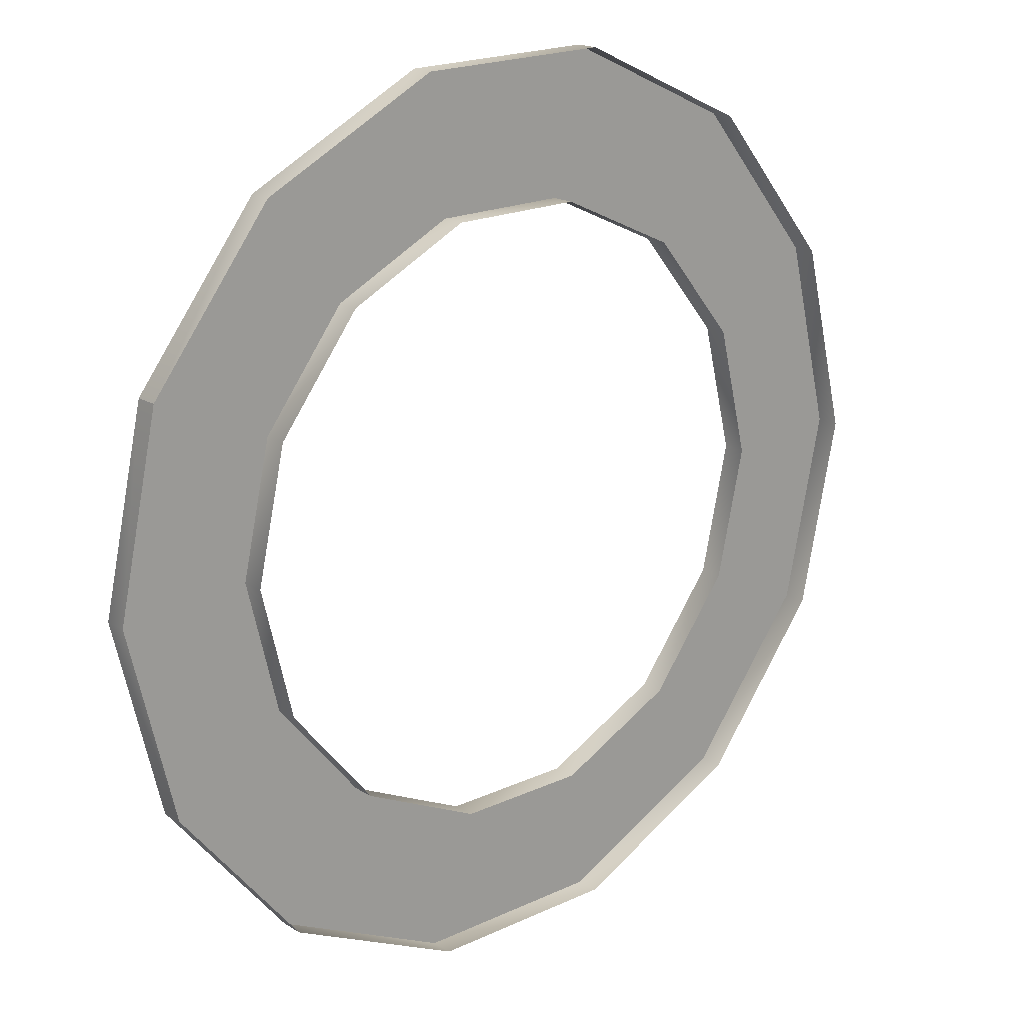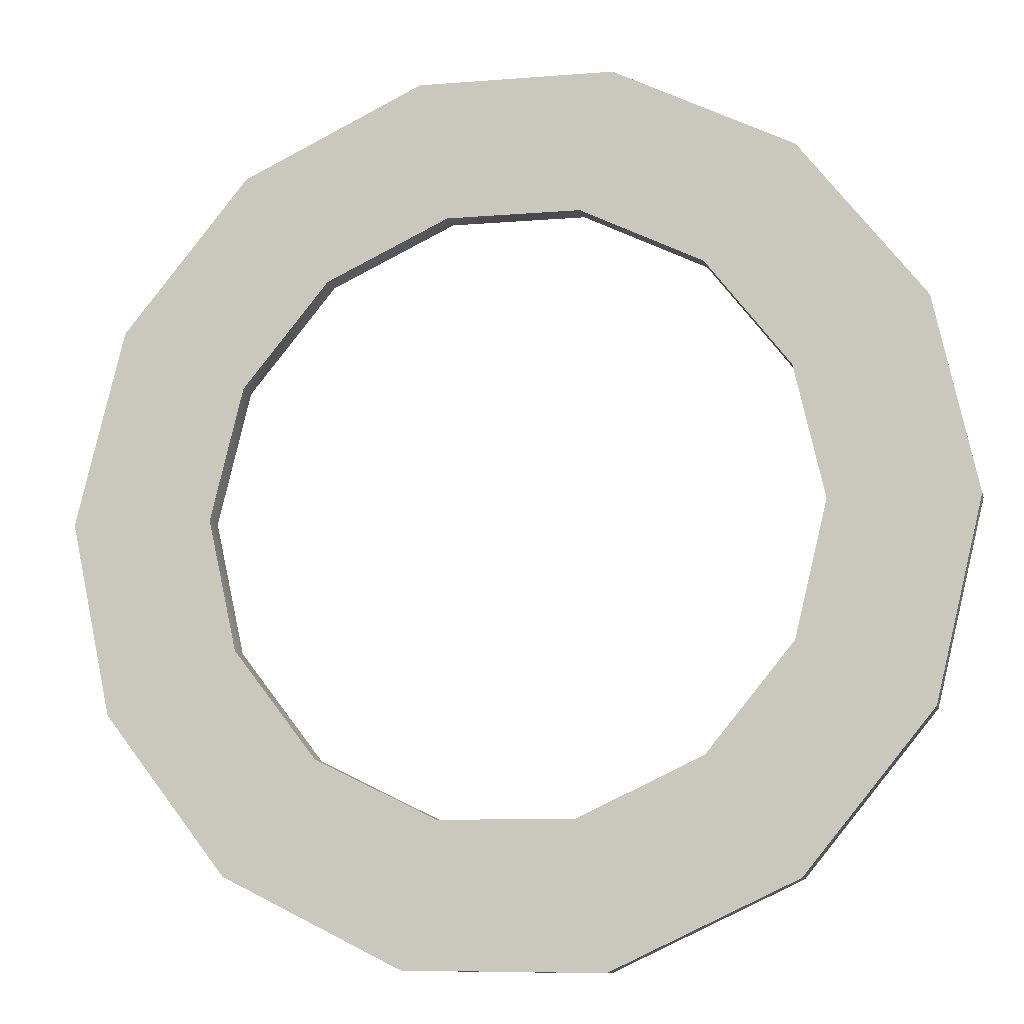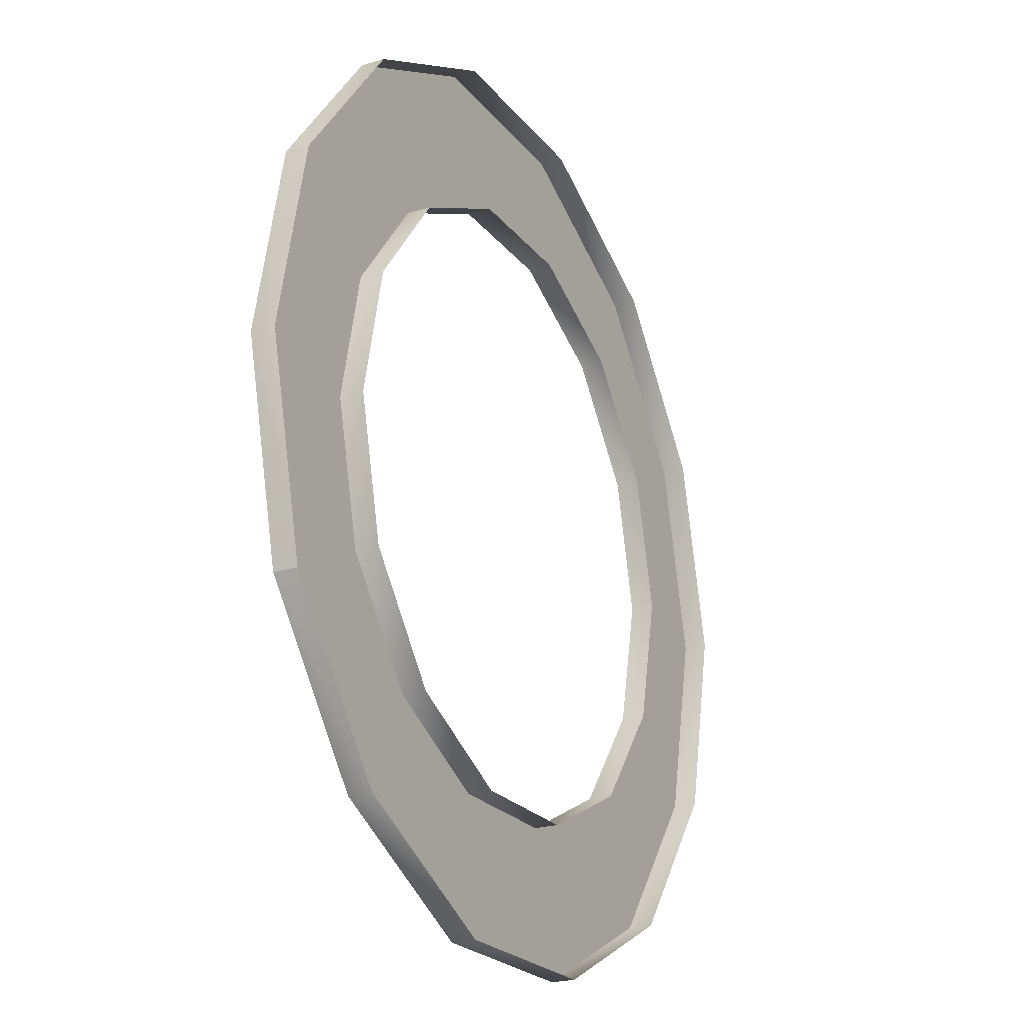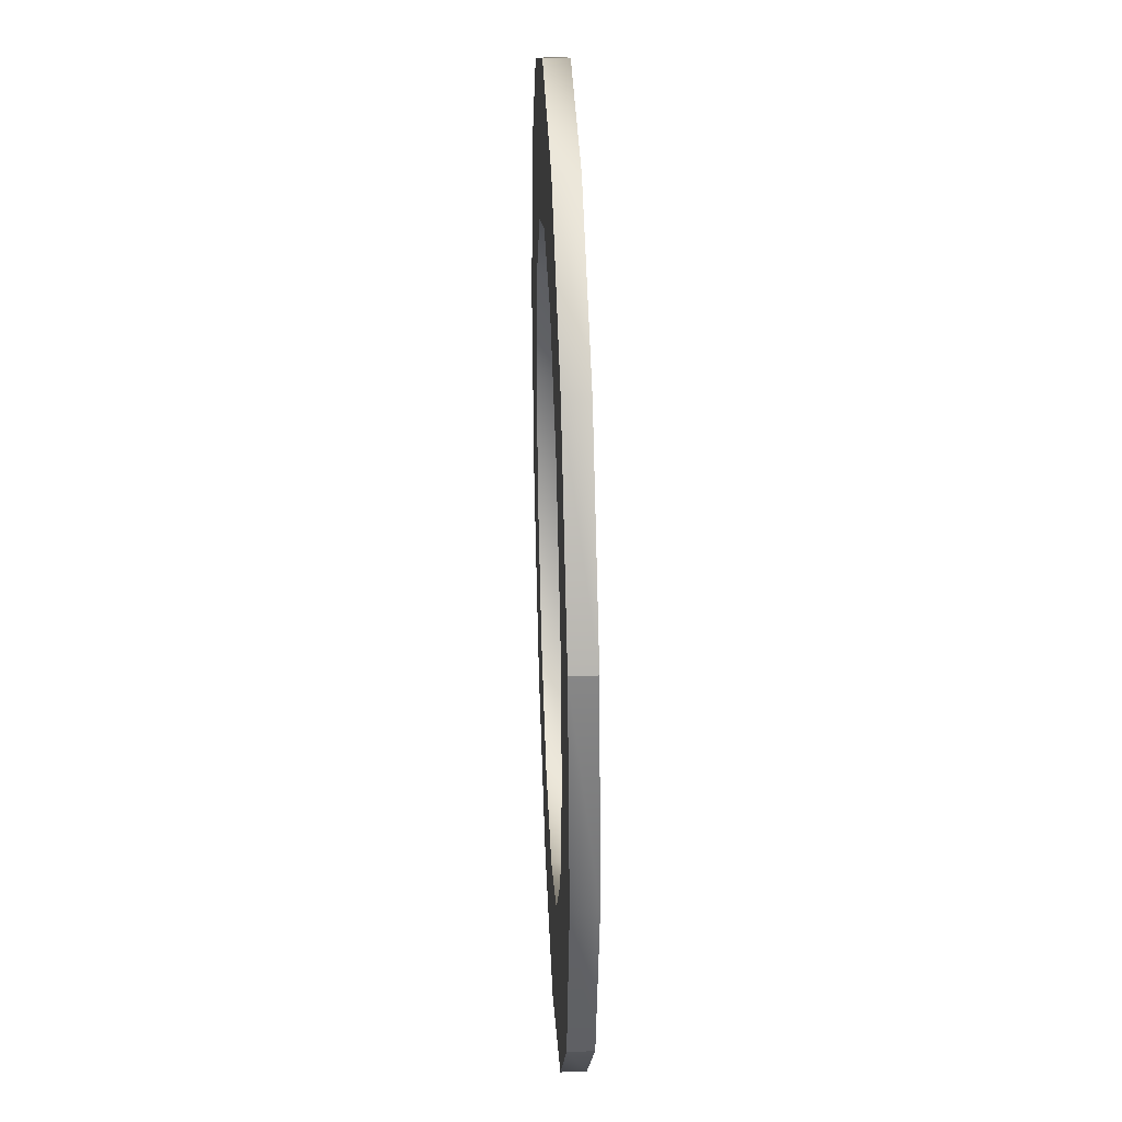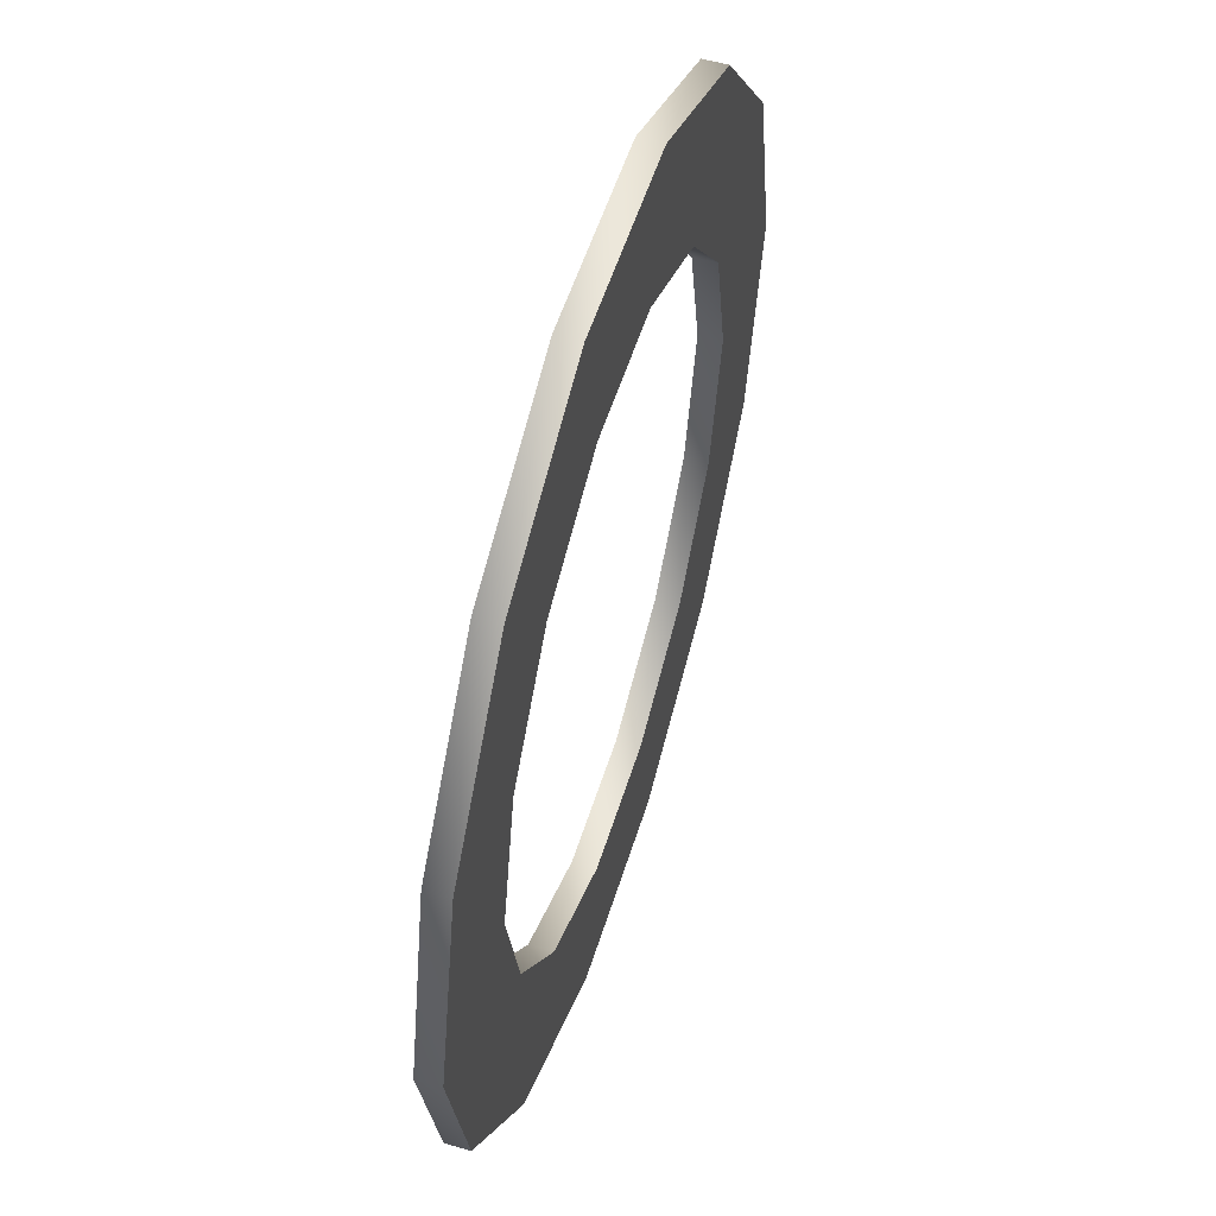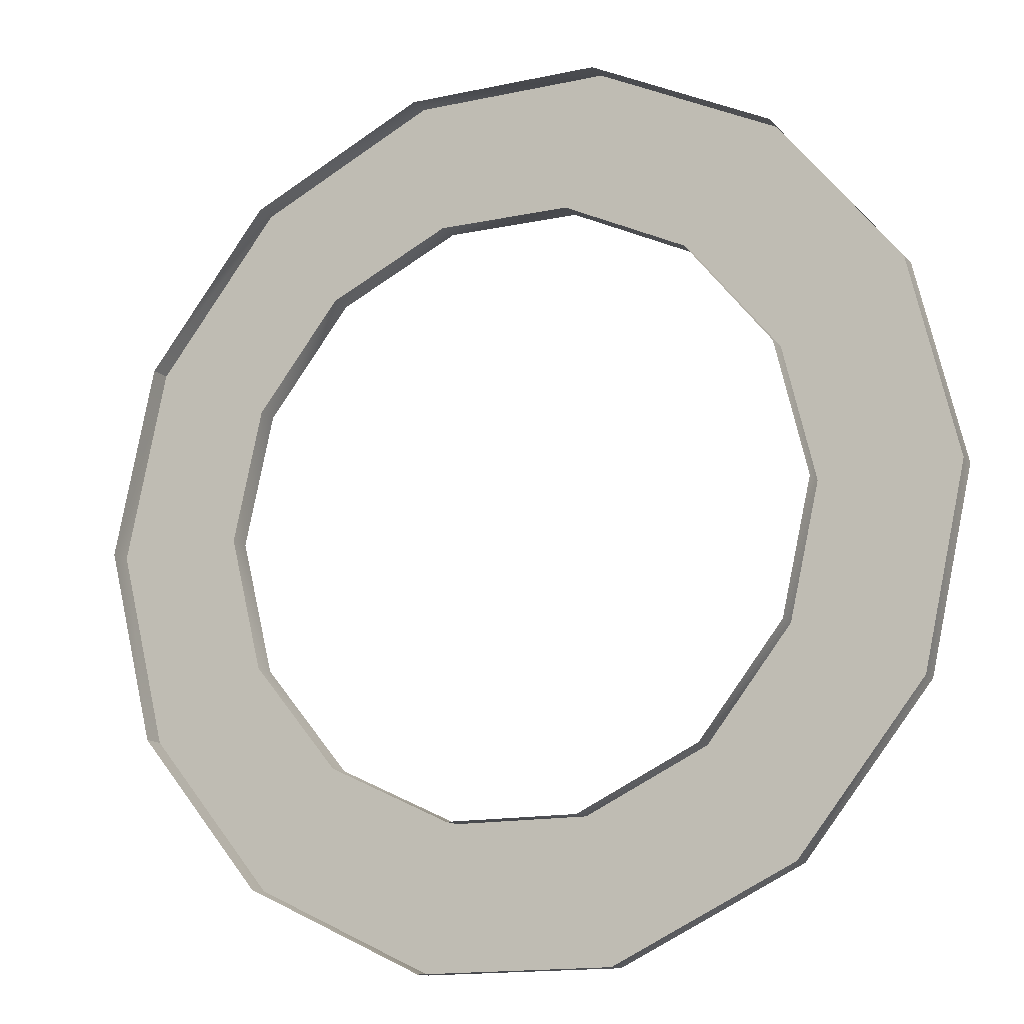
<metadata>
{"format":"obj","ext":"obj","renderer":"f3d","projection":"perspective","resolution":1024,"background":"white","views":[{"elev":18.6,"azim":-40.7,"up":"+Y"},{"elev":-11.2,"azim":-166.6,"up":"+Y"},{"elev":-22.8,"azim":-62.9,"up":"+Y"},{"elev":35.5,"azim":-92.3,"up":"+Y"},{"elev":54.6,"azim":107.0,"up":"+Y"},{"elev":-12.9,"azim":24.8,"up":"+Y"}]}
</metadata>
<code>
v -291 -3 -45
v -198 -2 -45
v -260 -130 -45
v -198 -2 -45
v -177 -88 -45
v -260 -130 -45
v -198 -2 -45
v -198 -2 -30
v -177 -88 -45
v -198 -2 -30
v -177 -88 -30
v -177 -88 -45
v -264 122 -45
v -179 83 -45
v -291 -3 -45
v -179 83 -45
v -198 -2 -45
v -291 -3 -45
v -179 83 -45
v -179 83 -30
v -198 -2 -45
v -179 83 -30
v -198 -2 -30
v -198 -2 -45
v -184 225 -30
v -184 225 -45
v -264 122 -30
v -184 225 -45
v -264 122 -45
v -264 122 -30
v -184 225 -45
v -125 153 -45
v -264 122 -45
v -125 153 -45
v -179 83 -45
v -264 122 -45
v -125 153 -45
v -125 153 -30
v -179 83 -45
v -125 153 -30
v -179 83 -30
v -179 83 -45
v -68 283 -30
v -68 283 -45
v -184 225 -30
v -68 283 -45
v -184 225 -45
v -184 225 -30
v -68 283 -45
v -46 192 -45
v -184 225 -45
v -46 192 -45
v -125 153 -45
v -184 225 -45
v -46 192 -45
v -46 192 -30
v -125 153 -45
v -46 192 -30
v -125 153 -30
v -125 153 -45
v 60 285 -30
v 60 285 -45
v -68 283 -30
v 60 285 -45
v -68 283 -45
v -68 283 -30
v 60 285 -45
v 41 193 -45
v -68 283 -45
v 41 193 -45
v -46 192 -45
v -68 283 -45
v 41 193 -45
v 41 193 -30
v -46 192 -45
v 41 193 -30
v -46 192 -30
v -46 192 -45
v 178 230 -30
v 178 230 -45
v 60 285 -30
v 178 230 -45
v 60 285 -45
v 60 285 -30
v 178 230 -45
v 121 156 -45
v 60 285 -45
v 121 156 -45
v 41 193 -45
v 60 285 -45
v 121 156 -45
v 121 156 -30
v 41 193 -45
v 121 156 -30
v 41 193 -30
v 41 193 -45
v 260 130 -30
v 260 130 -45
v 178 230 -30
v 260 130 -45
v 178 230 -45
v 178 230 -30
v 260 130 -45
v 177 88 -45
v 178 230 -45
v 177 88 -45
v 121 156 -45
v 178 230 -45
v 177 88 -45
v 177 88 -30
v 121 156 -45
v 177 88 -30
v 121 156 -30
v 121 156 -45
v 291 3 -30
v 291 3 -45
v 260 130 -30
v 291 3 -45
v 260 130 -45
v 260 130 -30
v 291 3 -45
v 198 2 -45
v 260 130 -45
v 198 2 -45
v 177 88 -45
v 260 130 -45
v 198 2 -45
v 198 2 -30
v 177 88 -45
v 198 2 -30
v 177 88 -30
v 177 88 -45
v 264 -122 -30
v 264 -122 -45
v 291 3 -30
v 264 -122 -45
v 291 3 -45
v 291 3 -30
v 264 -122 -45
v 179 -83 -45
v 291 3 -45
v 179 -83 -45
v 198 2 -45
v 291 3 -45
v 179 -83 -45
v 179 -83 -30
v 198 2 -45
v 179 -83 -30
v 198 2 -30
v 198 2 -45
v 184 -225 -30
v 184 -225 -45
v 264 -122 -30
v 184 -225 -45
v 264 -122 -45
v 264 -122 -30
v 184 -225 -45
v 125 -153 -45
v 264 -122 -45
v 125 -153 -45
v 179 -83 -45
v 264 -122 -45
v 125 -153 -45
v 125 -153 -30
v 179 -83 -45
v 125 -153 -30
v 179 -83 -30
v 179 -83 -45
v 68 -283 -30
v 68 -283 -45
v 184 -225 -30
v 68 -283 -45
v 184 -225 -45
v 184 -225 -30
v 68 -283 -45
v 46 -192 -45
v 184 -225 -45
v 46 -192 -45
v 125 -153 -45
v 184 -225 -45
v 46 -192 -45
v 46 -192 -30
v 125 -153 -45
v 46 -192 -30
v 125 -153 -30
v 125 -153 -45
v -60 -285 -30
v -60 -285 -45
v 68 -283 -30
v -60 -285 -45
v 68 -283 -45
v 68 -283 -30
v -60 -285 -45
v -41 -193 -45
v 68 -283 -45
v -41 -193 -45
v 46 -192 -45
v 68 -283 -45
v -41 -193 -45
v -41 -193 -30
v 46 -192 -45
v -41 -193 -30
v 46 -192 -30
v 46 -192 -45
v -178 -230 -30
v -178 -230 -45
v -60 -285 -30
v -178 -230 -45
v -60 -285 -45
v -60 -285 -30
v -178 -230 -45
v -121 -156 -45
v -60 -285 -45
v -121 -156 -45
v -41 -193 -45
v -60 -285 -45
v -121 -156 -45
v -121 -156 -30
v -41 -193 -45
v -121 -156 -30
v -41 -193 -30
v -41 -193 -45
v -260 -130 -30
v -260 -130 -45
v -178 -230 -30
v -260 -130 -45
v -178 -230 -45
v -178 -230 -30
v -260 -130 -45
v -177 -88 -45
v -178 -230 -45
v -177 -88 -45
v -121 -156 -45
v -178 -230 -45
v -177 -88 -45
v -177 -88 -30
v -121 -156 -45
v -177 -88 -30
v -121 -156 -30
v -121 -156 -45
v -291 -3 -30
v -291 -3 -45
v -260 -130 -30
v -291 -3 -45
v -260 -130 -45
v -260 -130 -30
v -264 122 -30
v -264 122 -45
v -291 -3 -30
v -264 122 -45
v -291 -3 -45
v -291 -3 -30
f 1 2 3
f 4 5 6
f 7 8 9
f 10 11 12
f 13 14 15
f 16 17 18
f 19 20 21
f 22 23 24
f 25 26 27
f 28 29 30
f 31 32 33
f 34 35 36
f 37 38 39
f 40 41 42
f 43 44 45
f 46 47 48
f 49 50 51
f 52 53 54
f 55 56 57
f 58 59 60
f 61 62 63
f 64 65 66
f 67 68 69
f 70 71 72
f 73 74 75
f 76 77 78
f 79 80 81
f 82 83 84
f 85 86 87
f 88 89 90
f 91 92 93
f 94 95 96
f 97 98 99
f 100 101 102
f 103 104 105
f 106 107 108
f 109 110 111
f 112 113 114
f 115 116 117
f 118 119 120
f 121 122 123
f 124 125 126
f 127 128 129
f 130 131 132
f 133 134 135
f 136 137 138
f 139 140 141
f 142 143 144
f 145 146 147
f 148 149 150
f 151 152 153
f 154 155 156
f 157 158 159
f 160 161 162
f 163 164 165
f 166 167 168
f 169 170 171
f 172 173 174
f 175 176 177
f 178 179 180
f 181 182 183
f 184 185 186
f 187 188 189
f 190 191 192
f 193 194 195
f 196 197 198
f 199 200 201
f 202 203 204
f 205 206 207
f 208 209 210
f 211 212 213
f 214 215 216
f 217 218 219
f 220 221 222
f 223 224 225
f 226 227 228
f 229 230 231
f 232 233 234
f 235 236 237
f 238 239 240
f 241 242 243
f 244 245 246
f 247 248 249
f 250 251 252

</code>
